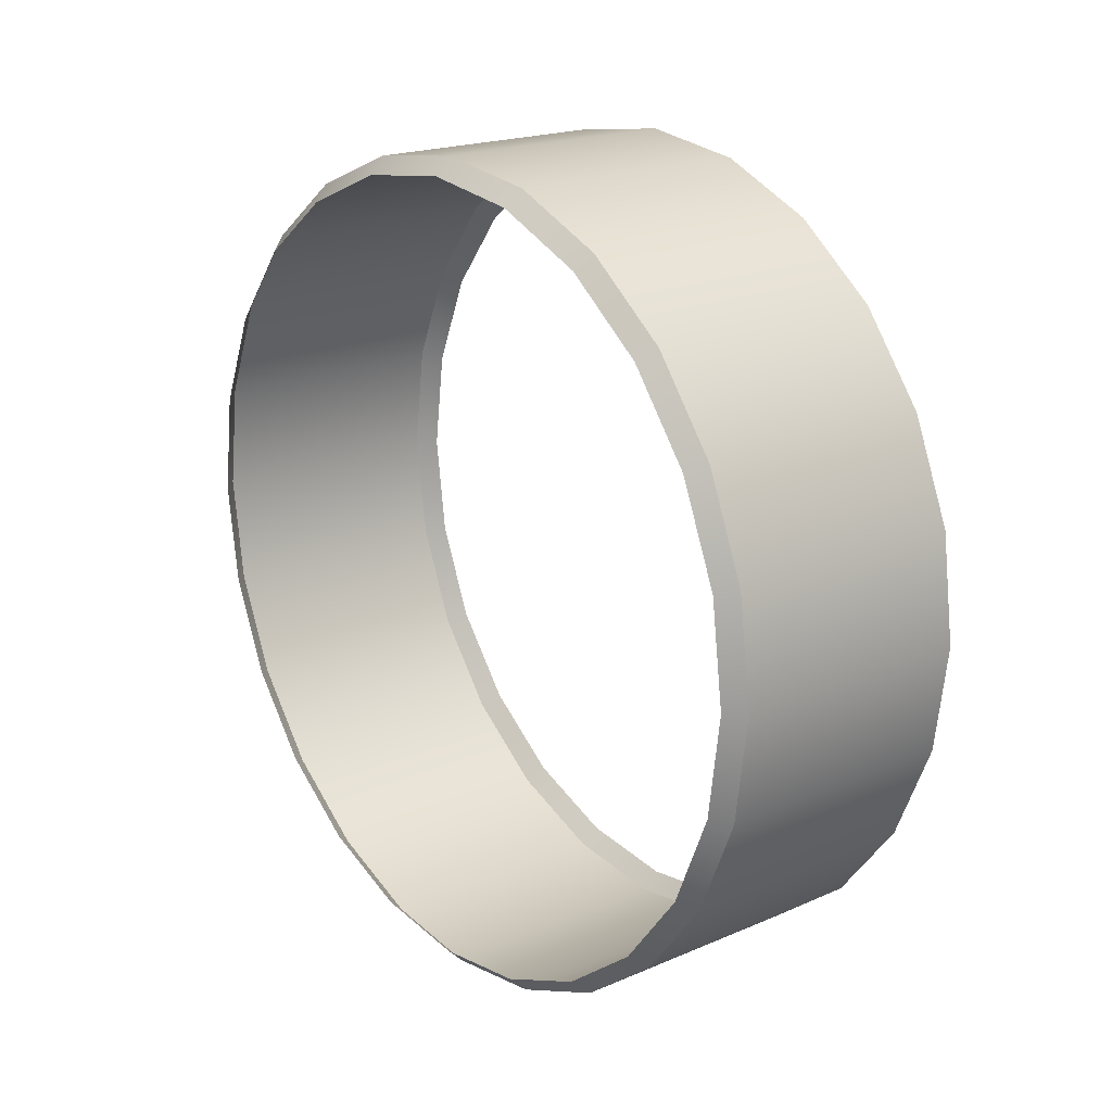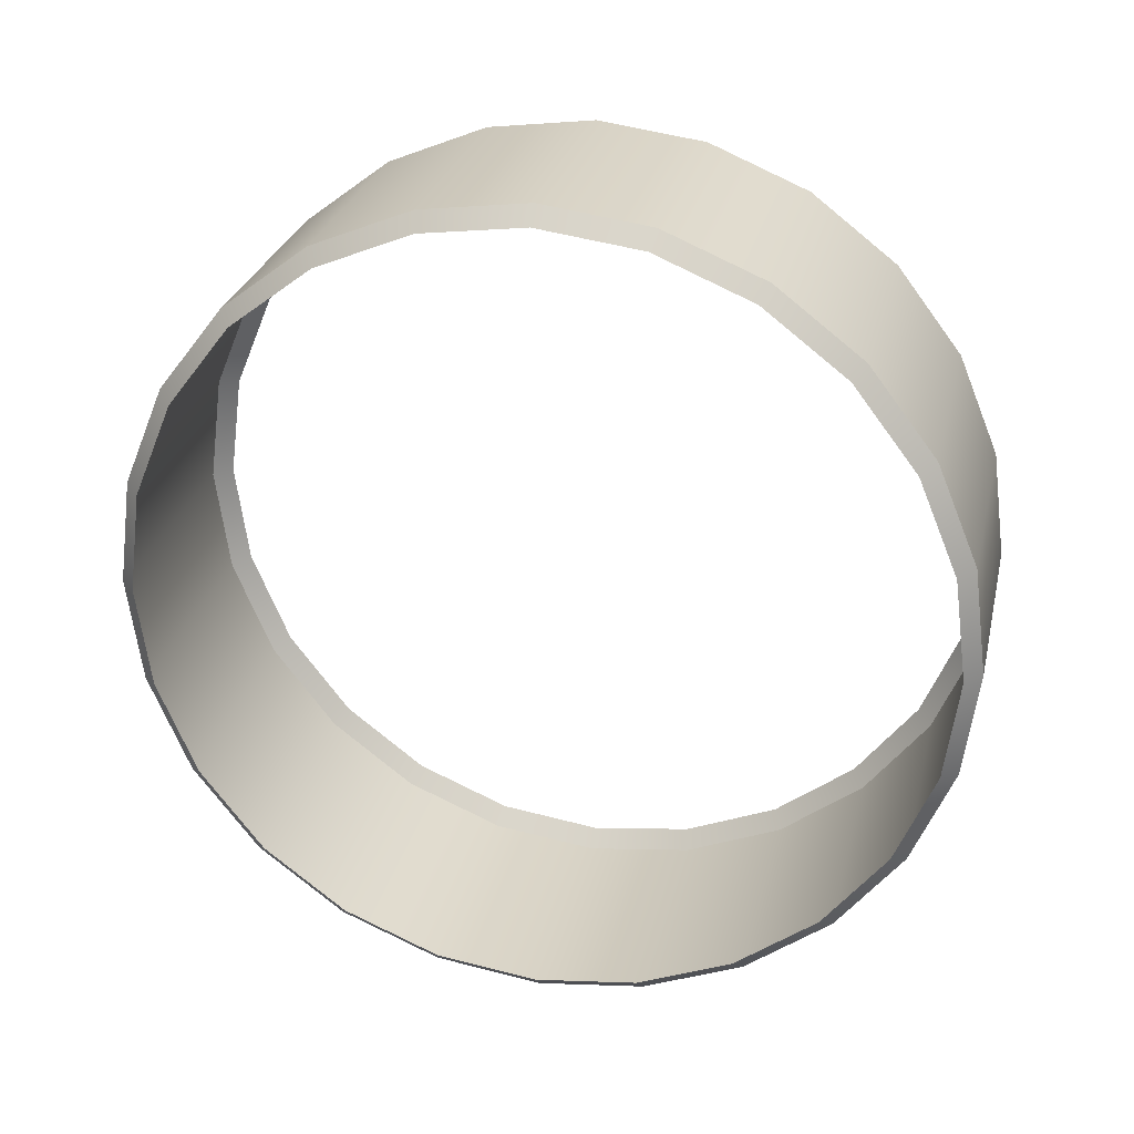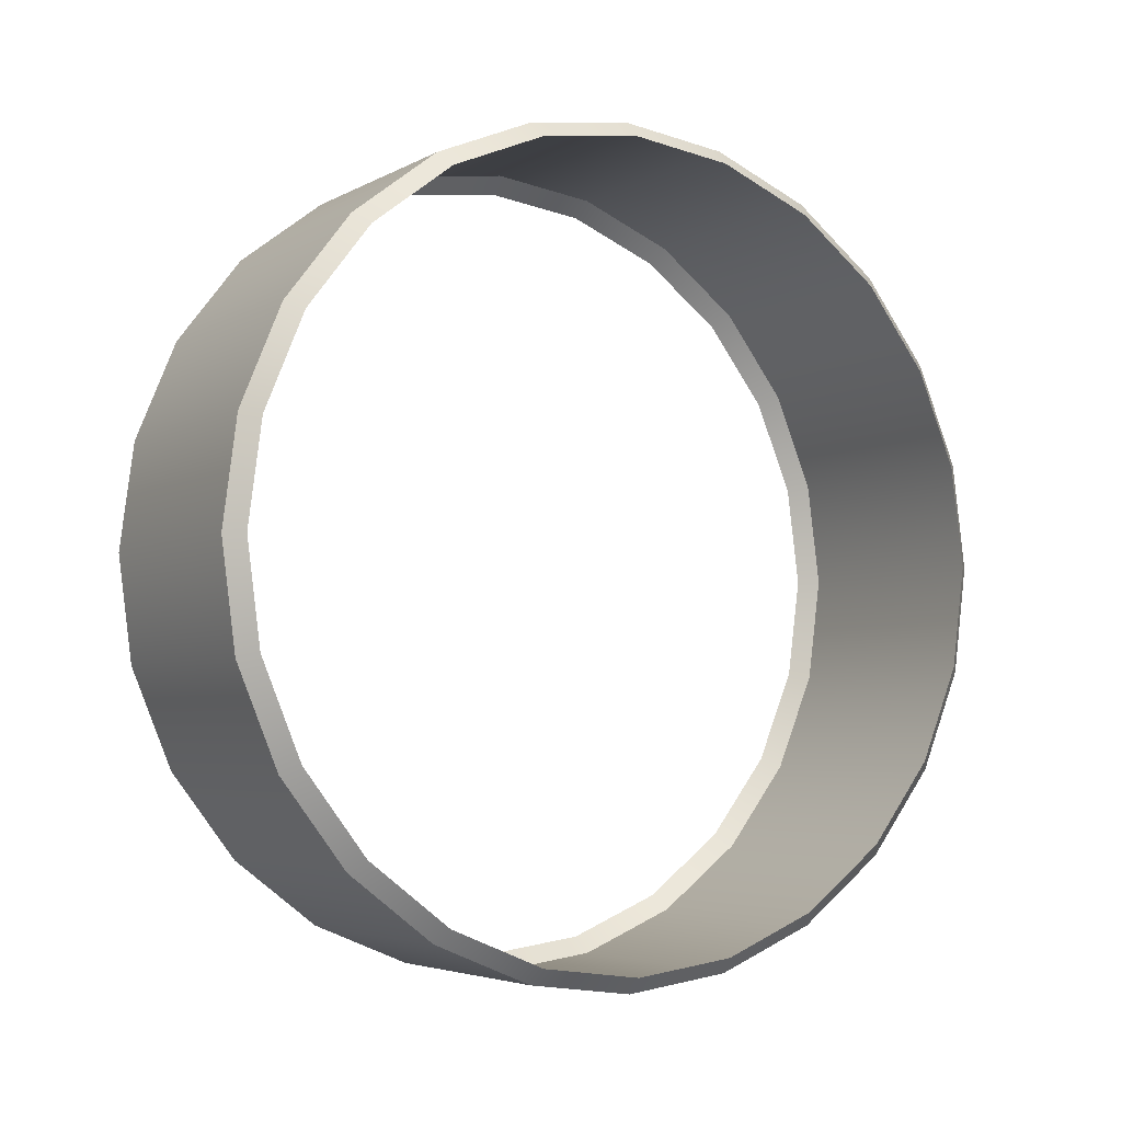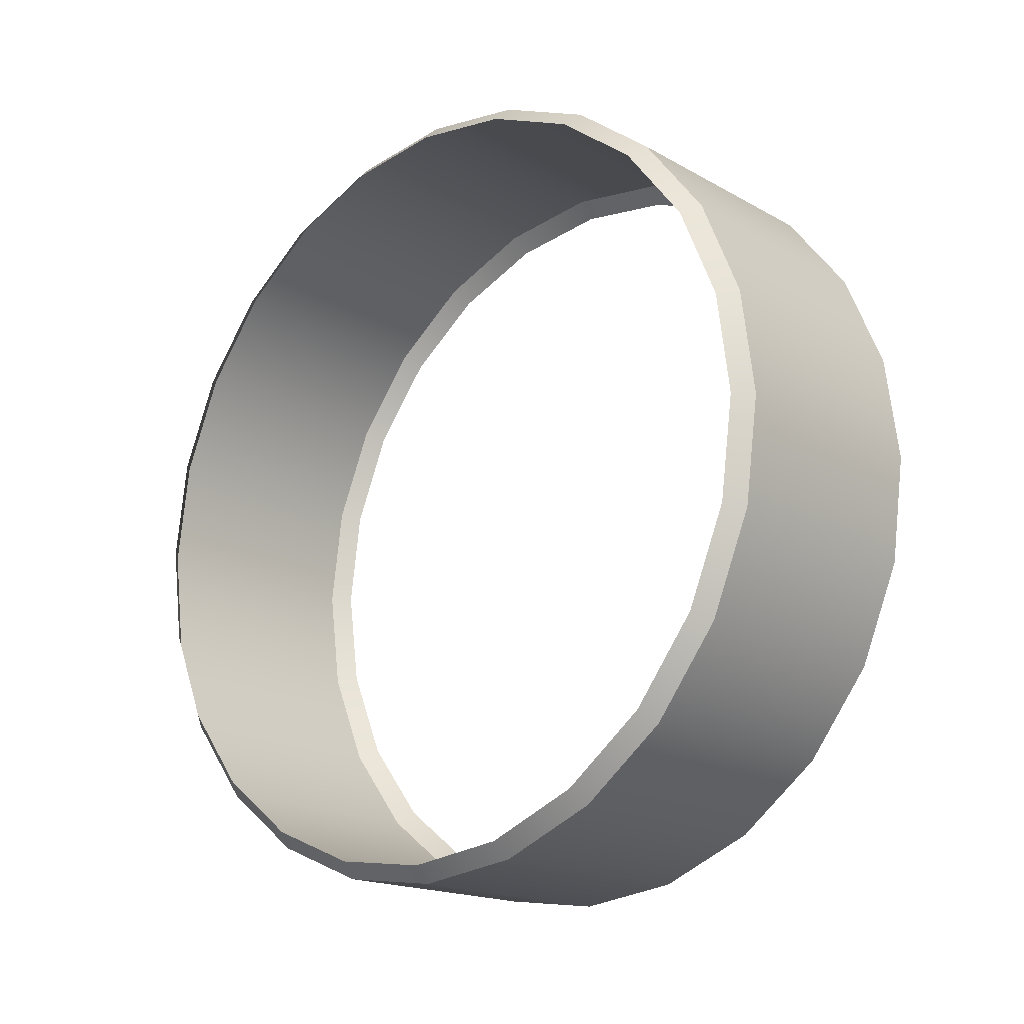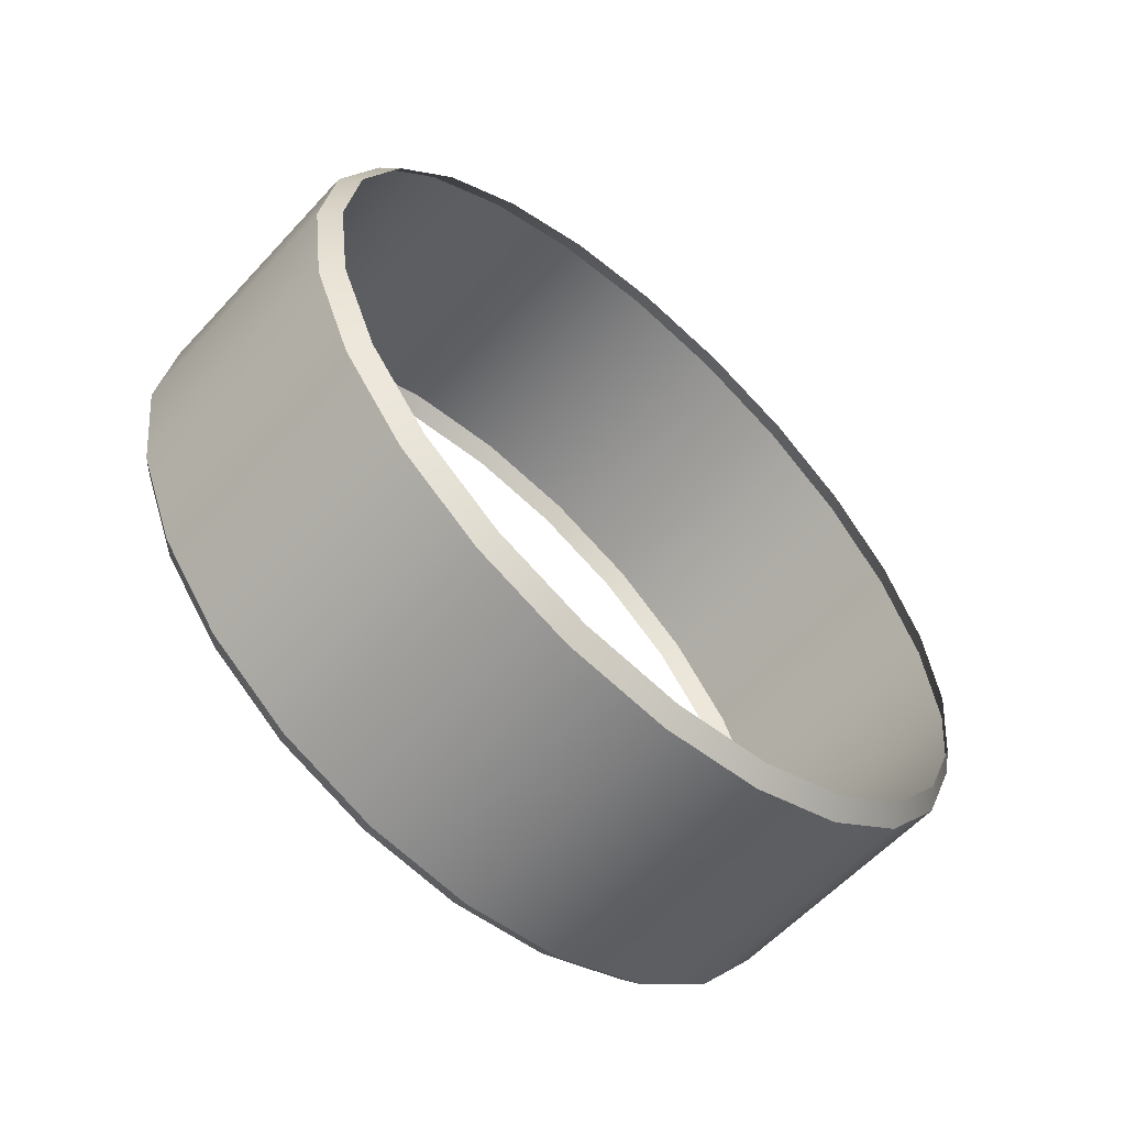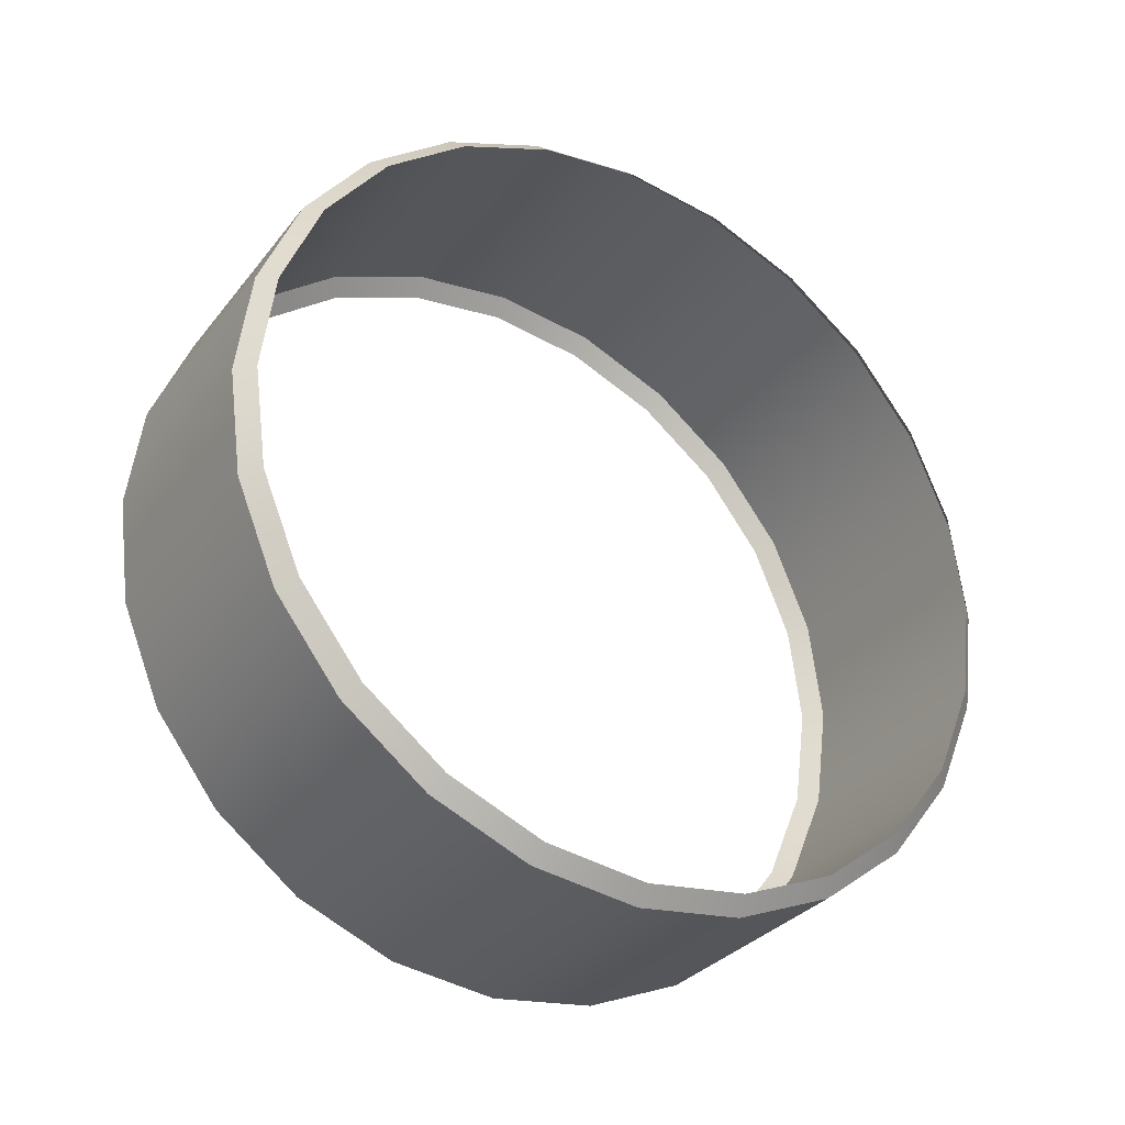
<metadata>
{"format":"obj","ext":"obj","renderer":"f3d","projection":"perspective","resolution":1024,"background":"white","views":[{"elev":19.5,"azim":-38.7,"up":"+Z"},{"elev":27.4,"azim":-77.1,"up":"+Y"},{"elev":-4.3,"azim":59.0,"up":"+Y"},{"elev":-17.3,"azim":131.9,"up":"+Z"},{"elev":-58.9,"azim":-132.2,"up":"+Y"},{"elev":-31.7,"azim":-121.4,"up":"+Y"}]}
</metadata>
<code>
o GT_Snowball_Autocannon
v 0.3164 0.9246 0.8666
v 0.3164 0.8172 0.9489
v 0.3164 1.007 0.7592
v 0.3164 1.059 0.6342
v 0.3164 1.076 0.5
v 0.3164 1.059 0.3658
v 0.3164 1.007 0.2408
v 0.3164 0.9246 0.1334
v 0.3164 0.8172 0.05105
v 0.3164 0.6922 -0.000735
v 0.3164 0.558 -0.0184
v 0.3164 0.4238 -0.000735
v 0.3164 0.2988 0.05105
v 0.3164 0.1914 0.1334
v 0.3164 0.1091 0.2408
v 0.3164 0.05726 0.3658
v 0.3164 0.0396 0.5
v 0.3164 0.05726 0.6342
v 0.3164 0.1091 0.7592
v 0.3164 0.1914 0.8666
v 0.3164 0.2988 0.9489
v 0.3164 0.4238 1.001
v 0.3164 0.558 1.018
v 0.3164 0.6922 1.001
v 0.338 0.828 0.9677
v 0.338 0.6978 1.022
v 0.338 0.9398 0.8818
v 0.338 1.026 0.77
v 0.338 1.08 0.6398
v 0.338 1.098 0.5
v 0.338 1.08 0.3602
v 0.338 1.026 0.23
v 0.338 0.9398 0.1182
v 0.338 0.828 0.03235
v 0.338 0.6978 -0.0216
v 0.338 0.558 -0.04
v 0.338 0.4182 -0.0216
v 0.338 0.288 0.03235
v 0.338 0.1762 0.1182
v 0.338 0.09035 0.23
v 0.338 0.0364 0.3602
v 0.338 0.018 0.5
v 0.338 0.0364 0.6398
v 0.338 0.09035 0.77
v 0.338 0.1762 0.8818
v 0.338 0.288 0.9677
v 0.338 0.4182 1.022
v 0.338 0.558 1.04
v 0.662 0.6978 1.022
v 0.662 0.558 1.04
v 0.6836 0.6922 1.001
v 0.6836 0.558 1.018
v 0.662 0.828 0.9677
v 0.6836 0.8172 0.9489
v 0.662 0.9398 0.8818
v 0.6836 0.9246 0.8666
v 0.662 1.026 0.77
v 0.6836 1.007 0.7592
v 0.662 1.08 0.6398
v 0.6836 1.059 0.6342
v 0.662 1.098 0.5
v 0.6836 1.076 0.5
v 0.662 1.08 0.3602
v 0.6836 1.059 0.3658
v 0.662 1.026 0.23
v 0.6836 1.007 0.2408
v 0.662 0.9398 0.1182
v 0.6836 0.9246 0.1334
v 0.662 0.828 0.03235
v 0.6836 0.8172 0.05105
v 0.662 0.6978 -0.0216
v 0.6836 0.6922 -0.000735
v 0.662 0.558 -0.04
v 0.6836 0.558 -0.0184
v 0.662 0.4182 -0.0216
v 0.6836 0.4238 -0.000735
v 0.662 0.288 0.03235
v 0.6836 0.2988 0.05105
v 0.662 0.1762 0.1182
v 0.6836 0.1914 0.1334
v 0.662 0.09035 0.23
v 0.6836 0.1091 0.2408
v 0.662 0.0364 0.3602
v 0.6836 0.05726 0.3658
v 0.662 0.018 0.5
v 0.6836 0.0396 0.5
v 0.662 0.0364 0.6398
v 0.6836 0.05726 0.6342
v 0.662 0.09035 0.77
v 0.6836 0.1091 0.7592
v 0.662 0.1762 0.8818
v 0.6836 0.1914 0.8666
v 0.662 0.288 0.9677
v 0.6836 0.2988 0.9489
v 0.662 0.4182 1.022
v 0.6836 0.4238 1.001
v 0.5 0.6978 1.022
v 0.5 0.558 1.04
v 0.5 0.4182 1.022
v 0.5 0.288 0.9677
v 0.5 0.1762 0.8818
v 0.5 0.09035 0.77
v 0.5 0.0364 0.6398
v 0.5 0.018 0.5
v 0.5 0.0364 0.3602
v 0.5 0.09035 0.23
v 0.5 0.1762 0.1182
v 0.5 0.288 0.03235
v 0.5 0.4182 -0.0216
v 0.5 0.558 -0.04
v 0.5 0.6978 -0.0216
v 0.5 0.828 0.03235
v 0.5 0.9398 0.1182
v 0.5 1.026 0.23
v 0.5 1.08 0.3602
v 0.5 1.098 0.5
v 0.5 1.08 0.6398
v 0.5 1.026 0.77
v 0.5 0.9398 0.8818
v 0.5 0.828 0.9677
f 2 26 25
f 1 25 27
f 3 27 28
f 4 28 29
f 5 29 30
f 5 31 6
f 6 32 7
f 7 33 8
f 9 33 34
f 10 34 35
f 11 35 36
f 11 37 12
f 12 38 13
f 13 39 14
f 14 40 15
f 15 41 16
f 16 42 17
f 18 42 43
f 19 43 44
f 19 45 20
f 20 46 21
f 21 47 22
f 23 47 48
f 23 26 24
f 26 98 97
f 49 52 51
f 49 54 53
f 53 56 55
f 55 58 57
f 57 60 59
f 59 62 61
f 63 62 64
f 65 64 66
f 67 66 68
f 67 70 69
f 71 70 72
f 73 72 74
f 75 74 76
f 77 76 78
f 77 80 79
f 79 82 81
f 81 84 83
f 83 86 85
f 85 88 87
f 87 90 89
f 91 90 92
f 93 92 94
f 95 94 96
f 95 52 50
f 48 99 98
f 47 100 99
f 46 101 100
f 45 102 101
f 44 103 102
f 43 104 103
f 42 105 104
f 41 106 105
f 40 107 106
f 39 108 107
f 38 109 108
f 37 110 109
f 110 35 111
f 111 34 112
f 34 113 112
f 33 114 113
f 32 115 114
f 31 116 115
f 30 117 116
f 29 118 117
f 28 119 118
f 27 120 119
f 25 97 120
f 120 49 53
f 119 53 55
f 118 55 57
f 117 57 59
f 116 59 61
f 115 61 63
f 114 63 65
f 113 65 67
f 112 67 69
f 71 112 69
f 73 111 71
f 109 73 75
f 108 75 77
f 107 77 79
f 106 79 81
f 83 106 81
f 104 83 85
f 103 85 87
f 102 87 89
f 101 89 91
f 100 91 93
f 99 93 95
f 98 95 50
f 97 50 49
f 2 24 26
f 1 2 25
f 3 1 27
f 4 3 28
f 5 4 29
f 5 30 31
f 6 31 32
f 7 32 33
f 9 8 33
f 10 9 34
f 11 10 35
f 11 36 37
f 12 37 38
f 13 38 39
f 14 39 40
f 15 40 41
f 16 41 42
f 18 17 42
f 19 18 43
f 19 44 45
f 20 45 46
f 21 46 47
f 23 22 47
f 23 48 26
f 26 48 98
f 49 50 52
f 49 51 54
f 53 54 56
f 55 56 58
f 57 58 60
f 59 60 62
f 63 61 62
f 65 63 64
f 67 65 66
f 67 68 70
f 71 69 70
f 73 71 72
f 75 73 74
f 77 75 76
f 77 78 80
f 79 80 82
f 81 82 84
f 83 84 86
f 85 86 88
f 87 88 90
f 91 89 90
f 93 91 92
f 95 93 94
f 95 96 52
f 48 47 99
f 47 46 100
f 46 45 101
f 45 44 102
f 44 43 103
f 43 42 104
f 42 41 105
f 41 40 106
f 40 39 107
f 39 38 108
f 38 37 109
f 37 36 110
f 110 36 35
f 111 35 34
f 34 33 113
f 33 32 114
f 32 31 115
f 31 30 116
f 30 29 117
f 29 28 118
f 28 27 119
f 27 25 120
f 25 26 97
f 120 97 49
f 119 120 53
f 118 119 55
f 117 118 57
f 116 117 59
f 115 116 61
f 114 115 63
f 113 114 65
f 112 113 67
f 71 111 112
f 73 110 111
f 109 110 73
f 108 109 75
f 107 108 77
f 106 107 79
f 83 105 106
f 104 105 83
f 103 104 85
f 102 103 87
f 101 102 89
f 100 101 91
f 99 100 93
f 98 99 95
f 97 98 50

</code>
